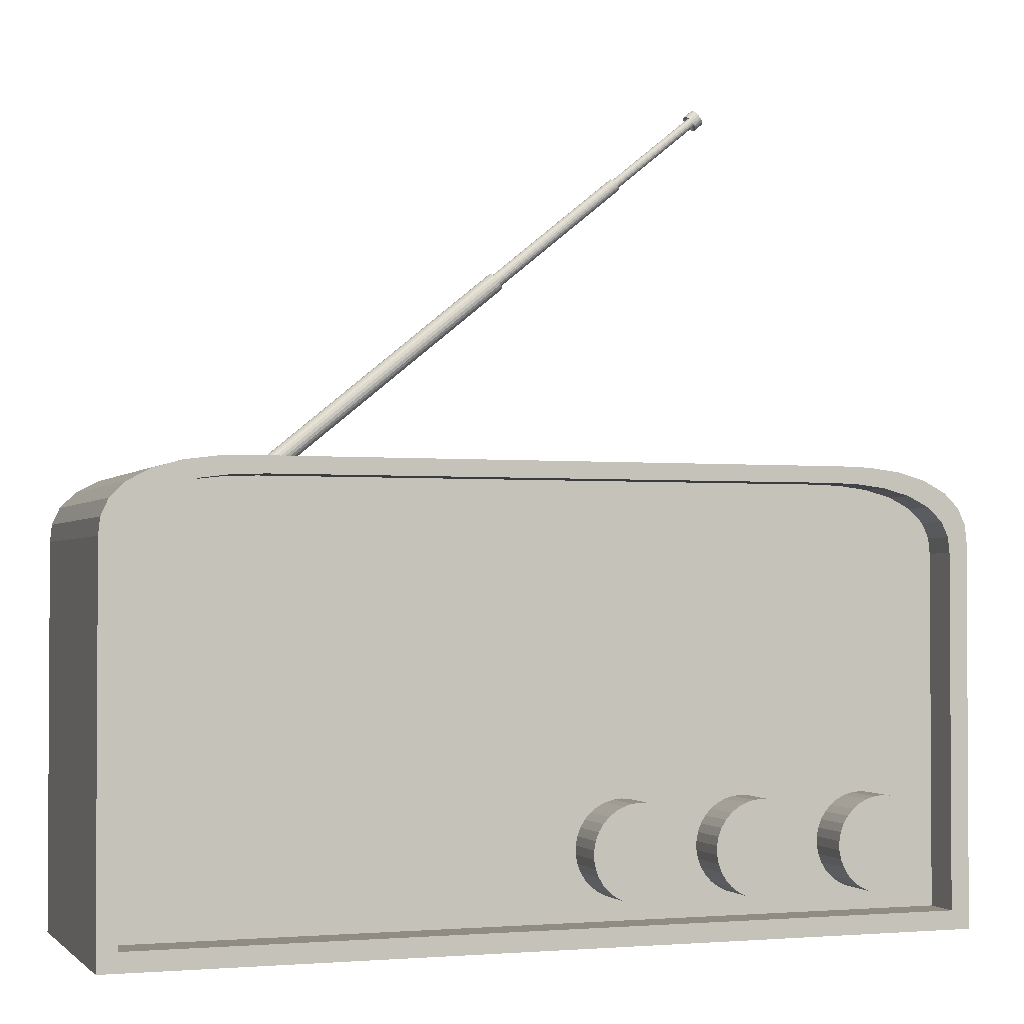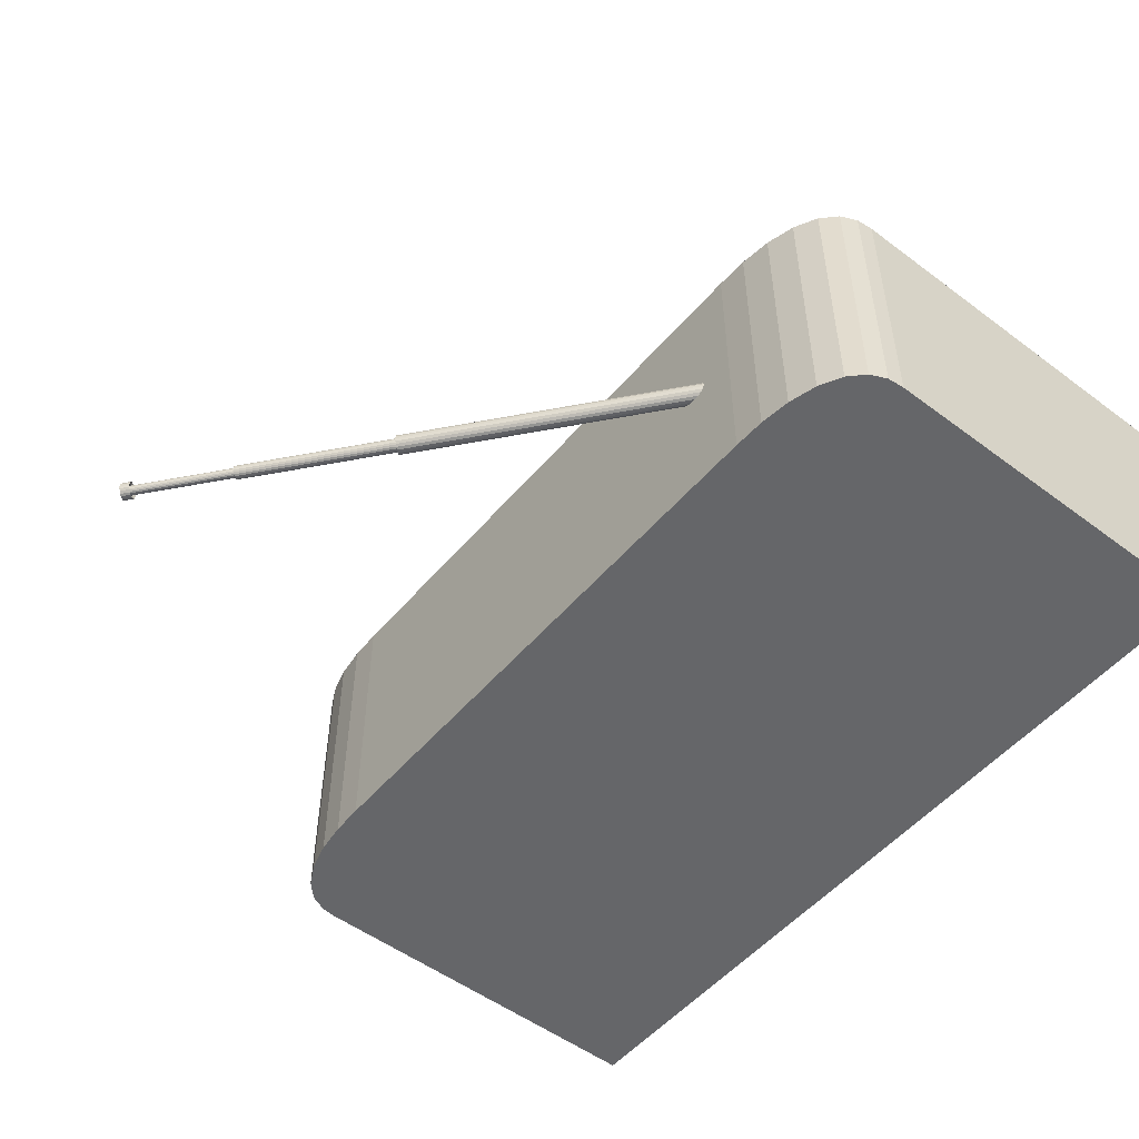
<metadata>
{"format":"obj","ext":"obj","renderer":"f3d","projection":"perspective","resolution":1024,"background":"white","views":[{"elev":-1.9,"azim":-19.4,"up":"+Y"},{"elev":-51.9,"azim":-129.0,"up":"+Z"}]}
</metadata>
<code>
o Cube
v 1 -0.007973 -0.3231
v 1 -0.007973 0.3231
v -1 -0.007973 0.3231
v -1 -0.007973 -0.3231
v 0.6776 1.047 -0.3231
v 1 0.8774 -0.3231
v 0.7522 1.045 -0.3231
v 0.8248 1.036 -0.3231
v 0.8907 1.018 -0.3231
v 0.9434 0.9899 -0.3231
v 0.9785 0.9551 -0.3231
v 0.9959 0.9168 -0.3231
v 1 0.8774 0.3231
v 0.6776 1.047 0.3231
v 0.996 0.9167 0.3231
v 0.9786 0.955 0.3231
v 0.9435 0.9898 0.3231
v 0.8908 1.018 0.3231
v 0.8249 1.036 0.3231
v 0.7524 1.045 0.3231
v -0.6776 1.047 0.3231
v -1 0.8774 0.3231
v -0.7522 1.045 0.3231
v -0.8248 1.036 0.3231
v -0.8907 1.018 0.3231
v -0.9434 0.9899 0.3231
v -0.9785 0.9551 0.3231
v -0.9959 0.9168 0.3231
v -1 0.8774 -0.3231
v -0.6776 1.047 -0.3231
v -0.996 0.9167 -0.3231
v -0.9786 0.955 -0.3231
v -0.9435 0.9898 -0.3231
v -0.8908 1.018 -0.3231
v -0.8249 1.036 -0.3231
v -0.7524 1.045 -0.3231
v 0.9555 0.03592 0.3231
v -0.9555 0.03592 0.3231
v 0.6474 1.01 0.3231
v 0.7189 1.008 0.3231
v 0.7882 0.9992 0.3231
v 0.8511 0.9821 0.3231
v 0.9015 0.9564 0.3231
v 0.935 0.9244 0.3231
v 0.9516 0.889 0.3231
v 0.9555 0.8527 0.3231
v -0.7186 1.008 0.3231
v -0.6474 1.01 0.3231
v -0.7881 0.9992 0.3231
v -0.851 0.9822 0.3231
v -0.9014 0.9565 0.3231
v -0.9349 0.9244 0.3231
v -0.9516 0.8891 0.3231
v -0.9555 0.8527 0.3231
v 0.9555 0.03592 0.3231
v -0.9555 0.03592 0.3231
v 0.6474 1.01 0.3231
v 0.7189 1.008 0.3231
v 0.7882 0.9992 0.3231
v 0.8511 0.9821 0.3231
v 0.9015 0.9564 0.3231
v 0.935 0.9244 0.3231
v 0.9516 0.889 0.3231
v 0.9555 0.8527 0.3231
v -0.7186 1.008 0.3231
v -0.6474 1.01 0.3231
v -0.7881 0.9992 0.3231
v -0.851 0.9822 0.3231
v -0.9014 0.9565 0.3231
v -0.9349 0.9244 0.3231
v -0.9516 0.8891 0.3231
v -0.9555 0.8527 0.3231
v 0.9555 0.03592 0.2313
v -0.9555 0.03592 0.2313
v 0.6474 1.01 0.2313
v 0.7189 1.008 0.2313
v 0.7882 0.9992 0.2313
v 0.8511 0.9821 0.2313
v 0.9015 0.9564 0.2313
v 0.935 0.9244 0.2313
v 0.9516 0.889 0.2313
v 0.9555 0.8527 0.2313
v -0.7186 1.008 0.2313
v -0.6474 1.01 0.2313
v -0.7881 0.9992 0.2313
v -0.851 0.9822 0.2313
v -0.9014 0.9565 0.2313
v -0.9349 0.9244 0.2313
v -0.9516 0.8891 0.2313
v -0.9555 0.8527 0.2313
f 1 2 3 4
f 16 17 43 44
f 5 30 21 14
f 3 22 29 4
f 1 6 13 2
f 5 14 20 7
f 7 20 19 8
f 8 19 18 9
f 9 18 17 10
f 10 17 16 11
f 11 16 15 12
f 12 15 13 6
f 21 30 36 23
f 23 36 35 24
f 24 35 34 25
f 25 34 33 26
f 26 33 32 27
f 27 32 31 28
f 28 31 29 22
f 5 7 8 9 10 11 12 6 1 4 29 31 32 33 34 35 36 30
f 37 46 64 55
f 24 25 50 49
f 21 23 47 48
f 18 19 41 42
f 27 28 53 52
f 20 14 39 40
f 15 16 44 45
f 25 26 51 50
f 2 13 46 37
f 14 21 48 39
f 17 18 42 43
f 23 24 49 47
f 28 22 54 53
f 22 3 38 54
f 19 20 40 41
f 13 15 45 46
f 3 2 37 38
f 26 27 52 51
f 57 66 84 75
f 48 47 65 66
f 40 39 57 58
f 39 48 66 57
f 47 49 67 65
f 41 40 58 59
f 54 38 56 72
f 49 50 68 67
f 42 41 59 60
f 50 51 69 68
f 43 42 60 61
f 51 52 70 69
f 44 43 61 62
f 52 53 71 70
f 45 44 62 63
f 53 54 72 71
f 46 45 63 64
f 38 37 55 56
f 73 82 81 80 79 78 77 76 75 84 83 85 86 87 88 89 90 74
f 65 67 85 83
f 59 58 76 77
f 72 56 74 90
f 67 68 86 85
f 60 59 77 78
f 68 69 87 86
f 61 60 78 79
f 69 70 88 87
f 62 61 79 80
f 70 71 89 88
f 63 62 80 81
f 71 72 90 89
f 64 63 81 82
f 56 55 73 74
f 55 64 82 73
f 66 65 83 84
f 58 57 75 76
o Cylinder.003_Cylinder.005
v 0.1803 0.3056 0.1893
v 0.1803 0.3056 0.3434
v 0.2006 0.3037 0.1893
v 0.2006 0.3037 0.3434
v 0.2201 0.2982 0.1893
v 0.2201 0.2982 0.3434
v 0.2383 0.2891 0.1893
v 0.2383 0.2891 0.3434
v 0.2545 0.2769 0.1893
v 0.2545 0.2769 0.3434
v 0.2682 0.2619 0.1893
v 0.2682 0.2619 0.3434
v 0.2788 0.2446 0.1893
v 0.2788 0.2446 0.3434
v 0.2862 0.2257 0.1893
v 0.2862 0.2257 0.3434
v 0.2899 0.2057 0.1893
v 0.2899 0.2057 0.3434
v 0.2899 0.1854 0.1893
v 0.2899 0.1854 0.3434
v 0.2862 0.1654 0.1893
v 0.2862 0.1654 0.3434
v 0.2788 0.1465 0.1893
v 0.2788 0.1465 0.3434
v 0.2682 0.1292 0.1893
v 0.2682 0.1292 0.3434
v 0.2545 0.1142 0.1893
v 0.2545 0.1142 0.3434
v 0.2383 0.102 0.1893
v 0.2383 0.102 0.3434
v 0.2201 0.09291 0.1893
v 0.2201 0.09291 0.3434
v 0.2006 0.08735 0.1893
v 0.2006 0.08735 0.3434
v 0.1803 0.08548 0.1893
v 0.1803 0.08548 0.3434
v 0.1601 0.08735 0.1893
v 0.1601 0.08735 0.3434
v 0.1406 0.09291 0.1893
v 0.1406 0.09291 0.3434
v 0.1224 0.102 0.1893
v 0.1224 0.102 0.3434
v 0.1062 0.1142 0.1893
v 0.1062 0.1142 0.3434
v 0.09251 0.1292 0.1893
v 0.09251 0.1292 0.3434
v 0.08182 0.1465 0.1893
v 0.08182 0.1465 0.3434
v 0.07448 0.1654 0.1893
v 0.07448 0.1654 0.3434
v 0.07075 0.1854 0.1893
v 0.07075 0.1854 0.3434
v 0.07075 0.2057 0.1893
v 0.07075 0.2057 0.3434
v 0.07448 0.2257 0.1893
v 0.07448 0.2257 0.3434
v 0.08182 0.2446 0.1893
v 0.08182 0.2446 0.3434
v 0.09251 0.2619 0.1893
v 0.09251 0.2619 0.3434
v 0.1062 0.2769 0.1893
v 0.1062 0.2769 0.3434
v 0.1224 0.2891 0.1893
v 0.1224 0.2891 0.3434
v 0.1406 0.2982 0.1893
v 0.1406 0.2982 0.3434
v 0.1601 0.3037 0.1893
v 0.1601 0.3037 0.3434
f 91 92 94 93
f 93 94 96 95
f 95 96 98 97
f 97 98 100 99
f 99 100 102 101
f 101 102 104 103
f 103 104 106 105
f 105 106 108 107
f 107 108 110 109
f 109 110 112 111
f 111 112 114 113
f 113 114 116 115
f 115 116 118 117
f 117 118 120 119
f 119 120 122 121
f 121 122 124 123
f 123 124 126 125
f 125 126 128 127
f 127 128 130 129
f 129 130 132 131
f 131 132 134 133
f 133 134 136 135
f 135 136 138 137
f 137 138 140 139
f 139 140 142 141
f 141 142 144 143
f 143 144 146 145
f 145 146 148 147
f 147 148 150 149
f 149 150 152 151
f 151 152 154 153
f 153 154 156 155
f 94 92 158 156 154 152 150 148 146 144 142 140 138 136 134 132 130 128 126 124 122 120 118 116 114 112 110 108 106 104 102 100 98 96
f 155 156 158 157
f 157 158 92 91
f 91 93 95 97 99 101 103 105 107 109 111 113 115 117 119 121 123 125 127 129 131 133 135 137 139 141 143 145 147 149 151 153 155 157
o Cylinder.002_Cylinder.004
v 0.4702 0.3056 0.1893
v 0.4702 0.3056 0.3434
v 0.4904 0.3037 0.1893
v 0.4904 0.3037 0.3434
v 0.51 0.2982 0.1893
v 0.51 0.2982 0.3434
v 0.5281 0.2891 0.1893
v 0.5281 0.2891 0.3434
v 0.5444 0.2769 0.1893
v 0.5444 0.2769 0.3434
v 0.558 0.2619 0.1893
v 0.558 0.2619 0.3434
v 0.5687 0.2446 0.1893
v 0.5687 0.2446 0.3434
v 0.5761 0.2257 0.1893
v 0.5761 0.2257 0.3434
v 0.5798 0.2057 0.1893
v 0.5798 0.2057 0.3434
v 0.5798 0.1854 0.1893
v 0.5798 0.1854 0.3434
v 0.5761 0.1654 0.1893
v 0.5761 0.1654 0.3434
v 0.5687 0.1465 0.1893
v 0.5687 0.1465 0.3434
v 0.558 0.1292 0.1893
v 0.558 0.1292 0.3434
v 0.5444 0.1142 0.1893
v 0.5444 0.1142 0.3434
v 0.5281 0.102 0.1893
v 0.5281 0.102 0.3434
v 0.51 0.09291 0.1893
v 0.51 0.09291 0.3434
v 0.4904 0.08735 0.1893
v 0.4904 0.08735 0.3434
v 0.4702 0.08548 0.1893
v 0.4702 0.08548 0.3434
v 0.45 0.08735 0.1893
v 0.45 0.08735 0.3434
v 0.4305 0.09291 0.1893
v 0.4305 0.09291 0.3434
v 0.4123 0.102 0.1893
v 0.4123 0.102 0.3434
v 0.3961 0.1142 0.1893
v 0.3961 0.1142 0.3434
v 0.3824 0.1292 0.1893
v 0.3824 0.1292 0.3434
v 0.3717 0.1465 0.1893
v 0.3717 0.1465 0.3434
v 0.3644 0.1654 0.1893
v 0.3644 0.1654 0.3434
v 0.3606 0.1854 0.1893
v 0.3606 0.1854 0.3434
v 0.3606 0.2057 0.1893
v 0.3606 0.2057 0.3434
v 0.3644 0.2257 0.1893
v 0.3644 0.2257 0.3434
v 0.3717 0.2446 0.1893
v 0.3717 0.2446 0.3434
v 0.3824 0.2619 0.1893
v 0.3824 0.2619 0.3434
v 0.3961 0.2769 0.1893
v 0.3961 0.2769 0.3434
v 0.4123 0.2891 0.1893
v 0.4123 0.2891 0.3434
v 0.4305 0.2982 0.1893
v 0.4305 0.2982 0.3434
v 0.45 0.3037 0.1893
v 0.45 0.3037 0.3434
f 159 160 162 161
f 161 162 164 163
f 163 164 166 165
f 165 166 168 167
f 167 168 170 169
f 169 170 172 171
f 171 172 174 173
f 173 174 176 175
f 175 176 178 177
f 177 178 180 179
f 179 180 182 181
f 181 182 184 183
f 183 184 186 185
f 185 186 188 187
f 187 188 190 189
f 189 190 192 191
f 191 192 194 193
f 193 194 196 195
f 195 196 198 197
f 197 198 200 199
f 199 200 202 201
f 201 202 204 203
f 203 204 206 205
f 205 206 208 207
f 207 208 210 209
f 209 210 212 211
f 211 212 214 213
f 213 214 216 215
f 215 216 218 217
f 217 218 220 219
f 219 220 222 221
f 221 222 224 223
f 162 160 226 224 222 220 218 216 214 212 210 208 206 204 202 200 198 196 194 192 190 188 186 184 182 180 178 176 174 172 170 168 166 164
f 223 224 226 225
f 225 226 160 159
f 159 161 163 165 167 169 171 173 175 177 179 181 183 185 187 189 191 193 195 197 199 201 203 205 207 209 211 213 215 217 219 221 223 225
o Cylinder_Cylinder.003
v 0.7696 0.3056 0.1893
v 0.7696 0.3056 0.3434
v 0.7899 0.3037 0.1893
v 0.7899 0.3037 0.3434
v 0.8094 0.2982 0.1893
v 0.8094 0.2982 0.3434
v 0.8276 0.2891 0.1893
v 0.8276 0.2891 0.3434
v 0.8438 0.2769 0.1893
v 0.8438 0.2769 0.3434
v 0.8575 0.2619 0.1893
v 0.8575 0.2619 0.3434
v 0.8682 0.2446 0.1893
v 0.8682 0.2446 0.3434
v 0.8755 0.2257 0.1893
v 0.8755 0.2257 0.3434
v 0.8792 0.2057 0.1893
v 0.8792 0.2057 0.3434
v 0.8792 0.1854 0.1893
v 0.8792 0.1854 0.3434
v 0.8755 0.1654 0.1893
v 0.8755 0.1654 0.3434
v 0.8682 0.1465 0.1893
v 0.8682 0.1465 0.3434
v 0.8575 0.1292 0.1893
v 0.8575 0.1292 0.3434
v 0.8438 0.1142 0.1893
v 0.8438 0.1142 0.3434
v 0.8276 0.102 0.1893
v 0.8276 0.102 0.3434
v 0.8094 0.09291 0.1893
v 0.8094 0.09291 0.3434
v 0.7899 0.08735 0.1893
v 0.7899 0.08735 0.3434
v 0.7696 0.08548 0.1893
v 0.7696 0.08548 0.3434
v 0.7494 0.08735 0.1893
v 0.7494 0.08735 0.3434
v 0.7299 0.09291 0.1893
v 0.7299 0.09291 0.3434
v 0.7117 0.102 0.1893
v 0.7117 0.102 0.3434
v 0.6955 0.1142 0.1893
v 0.6955 0.1142 0.3434
v 0.6818 0.1292 0.1893
v 0.6818 0.1292 0.3434
v 0.6711 0.1465 0.1893
v 0.6711 0.1465 0.3434
v 0.6638 0.1654 0.1893
v 0.6638 0.1654 0.3434
v 0.6601 0.1854 0.1893
v 0.6601 0.1854 0.3434
v 0.6601 0.2057 0.1893
v 0.6601 0.2057 0.3434
v 0.6638 0.2257 0.1893
v 0.6638 0.2257 0.3434
v 0.6711 0.2446 0.1893
v 0.6711 0.2446 0.3434
v 0.6818 0.2619 0.1893
v 0.6818 0.2619 0.3434
v 0.6955 0.2769 0.1893
v 0.6955 0.2769 0.3434
v 0.7117 0.2891 0.1893
v 0.7117 0.2891 0.3434
v 0.7299 0.2982 0.1893
v 0.7299 0.2982 0.3434
v 0.7494 0.3037 0.1893
v 0.7494 0.3037 0.3434
f 227 228 230 229
f 229 230 232 231
f 231 232 234 233
f 233 234 236 235
f 235 236 238 237
f 237 238 240 239
f 239 240 242 241
f 241 242 244 243
f 243 244 246 245
f 245 246 248 247
f 247 248 250 249
f 249 250 252 251
f 251 252 254 253
f 253 254 256 255
f 255 256 258 257
f 257 258 260 259
f 259 260 262 261
f 261 262 264 263
f 263 264 266 265
f 265 266 268 267
f 267 268 270 269
f 269 270 272 271
f 271 272 274 273
f 273 274 276 275
f 275 276 278 277
f 277 278 280 279
f 279 280 282 281
f 281 282 284 283
f 283 284 286 285
f 285 286 288 287
f 287 288 290 289
f 289 290 292 291
f 230 228 294 292 290 288 286 284 282 280 278 276 274 272 270 268 266 264 262 260 258 256 254 252 250 248 246 244 242 240 238 236 234 232
f 291 292 294 293
f 293 294 228 227
f 227 229 231 233 235 237 239 241 243 245 247 249 251 253 255 257 259 261 263 265 267 269 271 273 275 277 279 281 283 285 287 289 291 293
o Cylinder.001_Cylinder.002
v -0.8101 0.8379 -0.02284
v -0.03522 1.471 -0.0199
v -0.8059 0.8327 -0.02047
v -0.03104 1.466 -0.01753
v -0.8024 0.8284 -0.01617
v -0.02753 1.462 -0.01323
v -0.7999 0.8254 -0.01037
v -0.02504 1.459 -0.007429
v -0.7987 0.8238 -0.003625
v -0.02381 1.457 -0.000687
v -0.7989 0.824 0.003396
v -0.02396 1.457 0.006334
v -0.8004 0.8258 0.01001
v -0.02547 1.459 0.01295
v -0.8031 0.8291 0.01557
v -0.02821 1.463 0.0185
v -0.8068 0.8336 0.01952
v -0.03189 1.467 0.02246
v -0.8111 0.8388 0.02149
v -0.03616 1.472 0.02443
v -0.8155 0.8442 0.02128
v -0.0406 1.478 0.02422
v -0.8197 0.8494 0.01891
v -0.04478 1.483 0.02185
v -0.8232 0.8537 0.01461
v -0.04829 1.487 0.01755
v -0.8257 0.8568 0.00881
v -0.05078 1.49 0.01175
v -0.8269 0.8583 0.002067
v -0.05201 1.492 0.005006
v -0.8268 0.8581 -0.004954
v -0.05186 1.492 -0.002016
v -0.8252 0.8563 -0.01157
v -0.05035 1.49 -0.008628
v -0.8225 0.853 -0.01712
v -0.04762 1.486 -0.01418
v -0.8188 0.8485 -0.02108
v -0.04393 1.482 -0.01814
v -0.8146 0.8433 -0.02305
v -0.03966 1.477 -0.02011
v -0.03302 1.469 -0.01187
v -0.03599 1.472 -0.01355
v -0.03052 1.465 -0.008806
v -0.02874 1.463 -0.004671
v -0.02787 1.462 0.000132
v -0.02797 1.462 0.005133
v -0.02905 1.464 0.009844
v -0.031 1.466 0.0138
v -0.03362 1.469 0.01662
v -0.03666 1.473 0.01802
v -0.03983 1.477 0.01787
v -0.04281 1.48 0.01619
v -0.0453 1.483 0.01312
v -0.04708 1.486 0.00899
v -0.04796 1.487 0.004187
v -0.04785 1.487 -0.000815
v -0.04677 1.485 -0.005525
v -0.04482 1.483 -0.009483
v -0.0422 1.48 -0.0123
v -0.03916 1.476 -0.01371
v 0.2606 1.709 -0.01075
v 0.2577 1.712 -0.01244
v 0.2631 1.706 -0.007692
v 0.2649 1.703 -0.003558
v 0.2658 1.702 0.001245
v 0.2657 1.702 0.006247
v 0.2646 1.704 0.01096
v 0.2626 1.706 0.01492
v 0.26 1.709 0.01773
v 0.257 1.713 0.01914
v 0.2538 1.717 0.01899
v 0.2508 1.72 0.0173
v 0.2483 1.724 0.01424
v 0.2466 1.726 0.0101
v 0.2457 1.727 0.0053
v 0.2458 1.727 0.000299
v 0.2469 1.725 -0.004412
v 0.2488 1.723 -0.00837
v 0.2514 1.72 -0.01119
v 0.2545 1.716 -0.01259
v 0.2592 1.71 -0.006784
v 0.2571 1.713 -0.007995
v 0.261 1.708 -0.00459
v 0.2623 1.706 -0.001625
v 0.2629 1.706 0.001819
v 0.2629 1.706 0.005405
v 0.2621 1.707 0.008783
v 0.2607 1.708 0.01162
v 0.2588 1.711 0.01364
v 0.2566 1.713 0.01465
v 0.2544 1.716 0.01454
v 0.2522 1.719 0.01333
v 0.2504 1.721 0.01114
v 0.2492 1.723 0.008171
v 0.2485 1.723 0.004727
v 0.2486 1.723 0.00114
v 0.2494 1.722 -0.002237
v 0.2508 1.721 -0.005075
v 0.2527 1.718 -0.007096
v 0.2548 1.716 -0.008102
v 0.4539 1.869 -0.006046
v 0.4518 1.872 -0.007257
v 0.4557 1.867 -0.003851
v 0.457 1.866 -0.000887
v 0.4576 1.865 0.002558
v 0.4575 1.865 0.006144
v 0.4568 1.866 0.009521
v 0.4554 1.868 0.01236
v 0.4535 1.87 0.01438
v 0.4513 1.873 0.01539
v 0.449 1.875 0.01528
v 0.4469 1.878 0.01407
v 0.4451 1.88 0.01187
v 0.4438 1.882 0.008909
v 0.4432 1.882 0.005465
v 0.4433 1.882 0.001879
v 0.4441 1.881 -0.001499
v 0.4455 1.88 -0.004337
v 0.4473 1.877 -0.006358
v 0.4495 1.875 -0.007364
v 0.4527 1.863 -0.01377
v 0.4489 1.868 -0.01591
v 0.4558 1.859 -0.009895
v 0.4581 1.856 -0.004657
v 0.4592 1.855 0.001428
v 0.4591 1.855 0.007764
v 0.4577 1.857 0.01373
v 0.4552 1.86 0.01875
v 0.4519 1.864 0.02232
v 0.4481 1.868 0.02409
v 0.4441 1.873 0.0239
v 0.4403 1.878 0.02177
v 0.4371 1.882 0.01789
v 0.4349 1.885 0.01265
v 0.4338 1.886 0.006565
v 0.4339 1.886 0.000229
v 0.4353 1.884 -0.005739
v 0.4377 1.881 -0.01075
v 0.441 1.877 -0.01432
v 0.4449 1.872 -0.0161
v 0.4708 1.878 -0.0137
v 0.4671 1.882 -0.01584
v 0.474 1.874 -0.009826
v 0.4763 1.871 -0.004588
v 0.4774 1.87 0.001497
v 0.4772 1.87 0.007833
v 0.4759 1.872 0.0138
v 0.4734 1.875 0.01881
v 0.4701 1.879 0.02239
v 0.4662 1.883 0.02416
v 0.4622 1.888 0.02397
v 0.4584 1.893 0.02184
v 0.4553 1.897 0.01796
v 0.453 1.899 0.01272
v 0.4519 1.901 0.006634
v 0.452 1.901 0.000297
v 0.4534 1.899 -0.00567
v 0.4559 1.896 -0.01069
v 0.4592 1.892 -0.01426
v 0.4631 1.887 -0.01603
f 295 296 298 297
f 297 298 300 299
f 299 300 302 301
f 301 302 304 303
f 303 304 306 305
f 305 306 308 307
f 307 308 310 309
f 309 310 312 311
f 311 312 314 313
f 313 314 316 315
f 315 316 318 317
f 317 318 320 319
f 319 320 322 321
f 321 322 324 323
f 323 324 326 325
f 325 326 328 327
f 327 328 330 329
f 329 330 332 331
f 302 300 337 338
f 331 332 334 333
f 333 334 296 295
f 295 297 299 301 303 305 307 309 311 313 315 317 319 321 323 325 327 329 331 333
f 343 342 362 363
f 312 310 342 343
f 298 296 336 335
f 322 320 347 348
f 332 330 352 353
f 308 306 340 341
f 318 316 345 346
f 328 326 350 351
f 304 302 338 339
f 314 312 343 344
f 324 322 348 349
f 334 332 353 354
f 300 298 335 337
f 310 308 341 342
f 320 318 346 347
f 330 328 351 352
f 306 304 339 340
f 316 314 344 345
f 326 324 349 350
f 296 334 354 336
f 360 359 379 380
f 335 336 356 355
f 351 350 370 371
f 344 343 363 364
f 337 335 355 357
f 352 351 371 372
f 345 344 364 365
f 338 337 357 358
f 353 352 372 373
f 346 345 365 366
f 339 338 358 359
f 354 353 373 374
f 347 346 366 367
f 340 339 359 360
f 336 354 374 356
f 348 347 367 368
f 341 340 360 361
f 349 348 368 369
f 342 341 361 362
f 350 349 369 370
f 377 375 395 397
f 356 374 394 376
f 368 367 387 388
f 361 360 380 381
f 369 368 388 389
f 362 361 381 382
f 370 369 389 390
f 363 362 382 383
f 355 356 376 375
f 371 370 390 391
f 364 363 383 384
f 357 355 375 377
f 372 371 391 392
f 365 364 384 385
f 358 357 377 378
f 373 372 392 393
f 366 365 385 386
f 359 358 378 379
f 374 373 393 394
f 367 366 386 387
f 398 397 417 418
f 392 391 411 412
f 385 384 404 405
f 378 377 397 398
f 393 392 412 413
f 386 385 405 406
f 379 378 398 399
f 394 393 413 414
f 387 386 406 407
f 380 379 399 400
f 376 394 414 396
f 388 387 407 408
f 381 380 400 401
f 389 388 408 409
f 382 381 401 402
f 390 389 409 410
f 383 382 402 403
f 375 376 396 395
f 391 390 410 411
f 384 383 403 404
f 435 436 454 453 452 451 450 449 448 447 446 445 444 443 442 441 440 439 438 437
f 411 410 430 431
f 397 395 415 417
f 410 409 429 430
f 395 396 416 415
f 409 408 428 429
f 408 407 427 428
f 407 406 426 427
f 406 405 425 426
f 405 404 424 425
f 429 428 448 449
f 422 421 441 442
f 430 429 449 450
f 423 422 442 443
f 415 416 436 435
f 431 430 450 451
f 424 423 443 444
f 417 415 435 437
f 432 431 451 452
f 425 424 444 445
f 418 417 437 438
f 433 432 452 453
f 426 425 445 446
f 419 418 438 439
f 434 433 453 454
f 427 426 446 447
f 420 419 439 440
f 416 434 454 436
f 428 427 447 448
f 421 420 440 441
f 412 411 431 432
f 399 398 418 419
f 413 412 432 433
f 400 399 419 420
f 414 413 433 434
f 401 400 420 421
f 396 414 434 416
f 402 401 421 422
f 403 402 422 423
f 404 403 423 424

</code>
